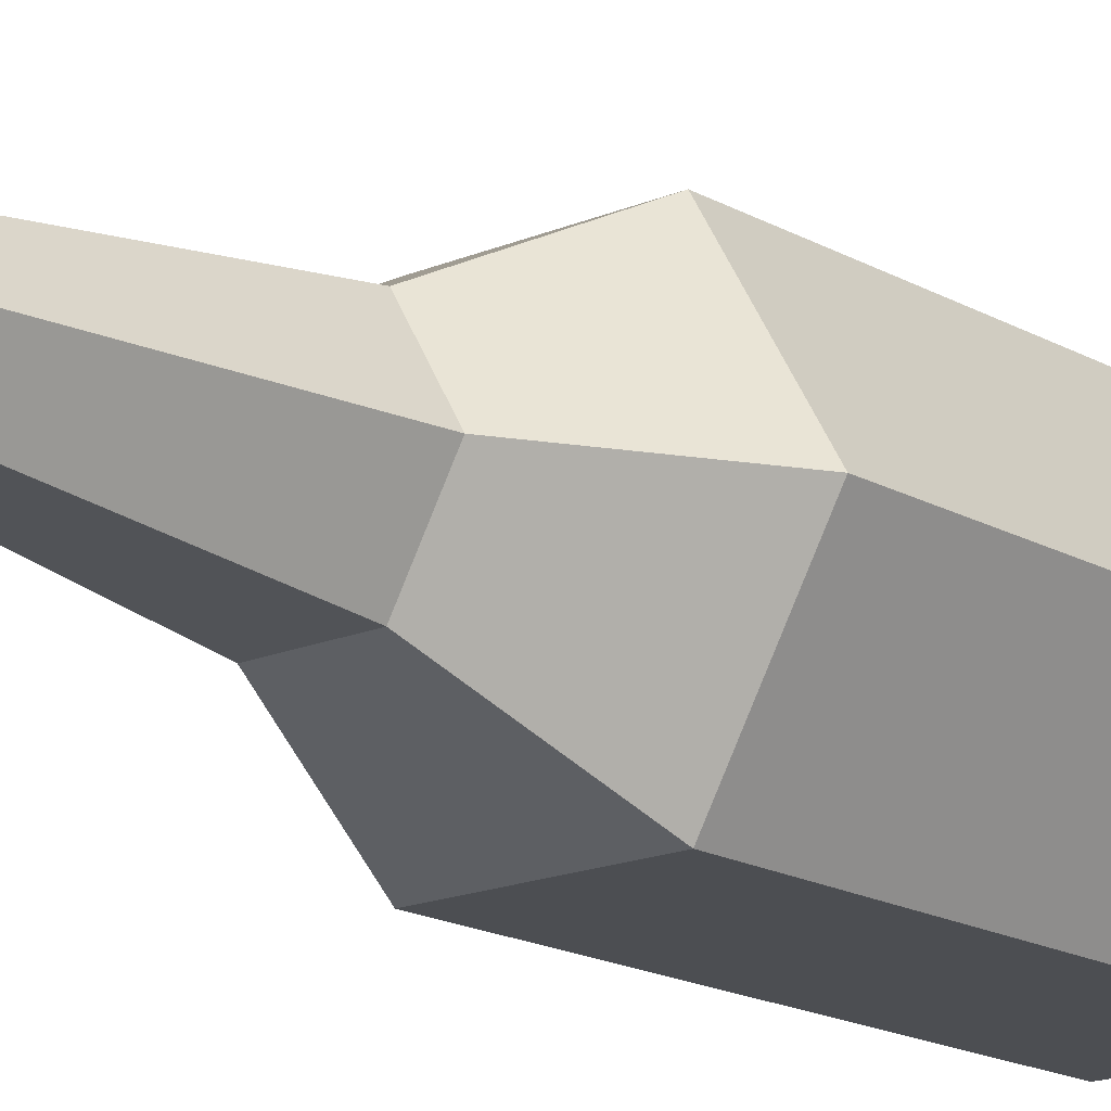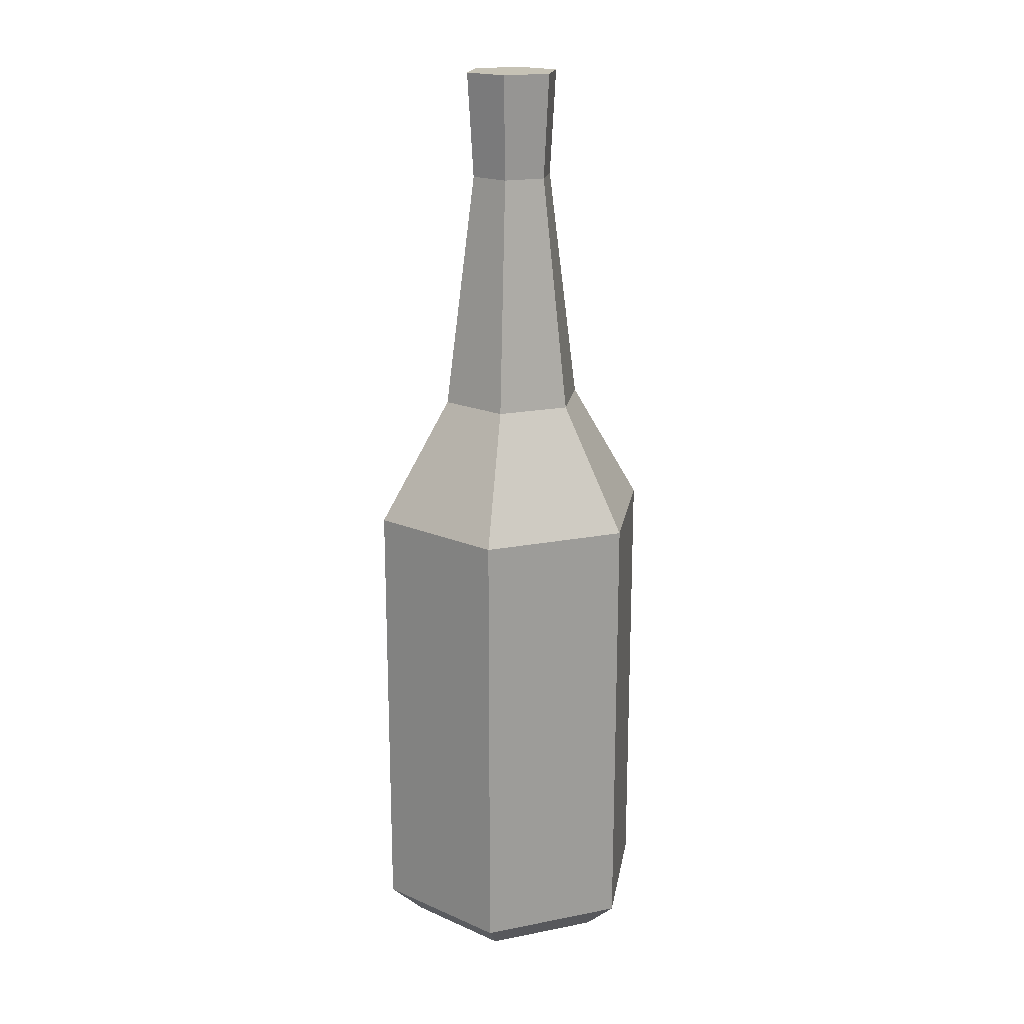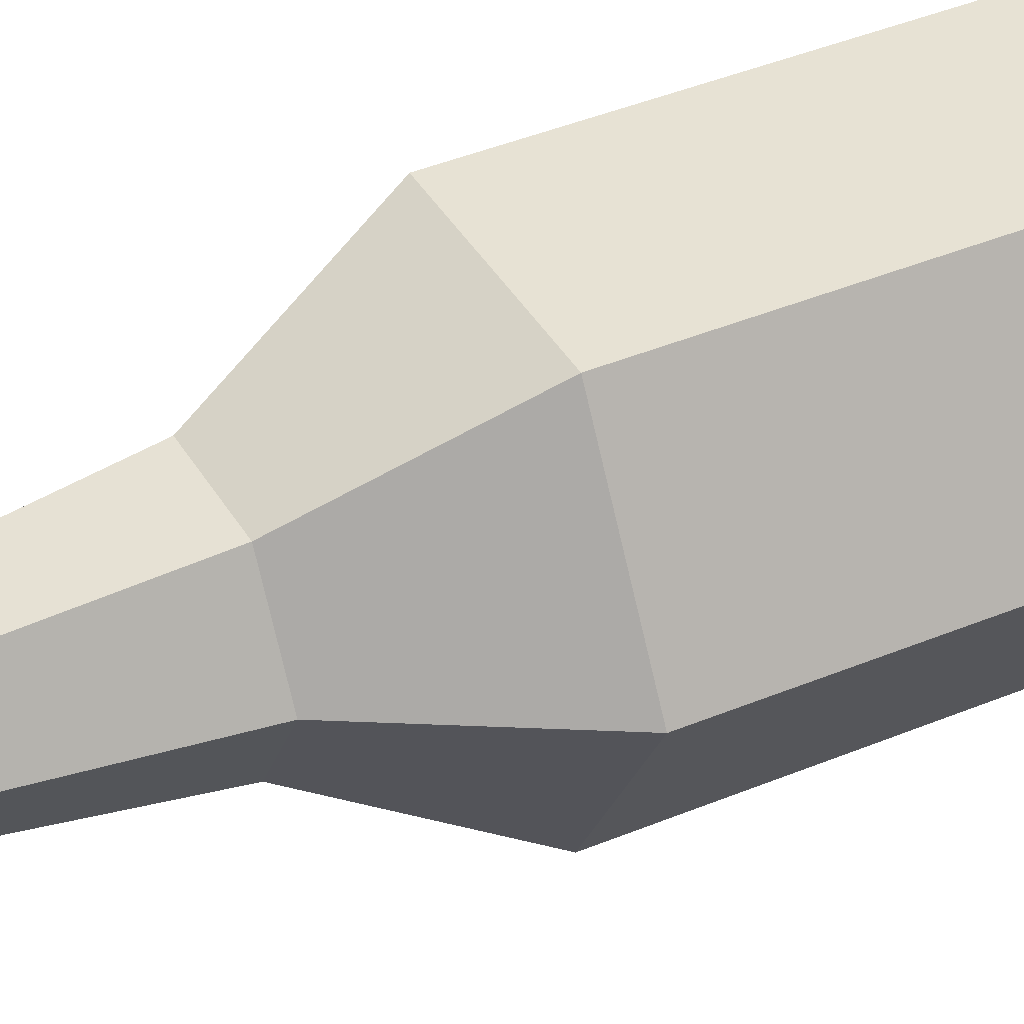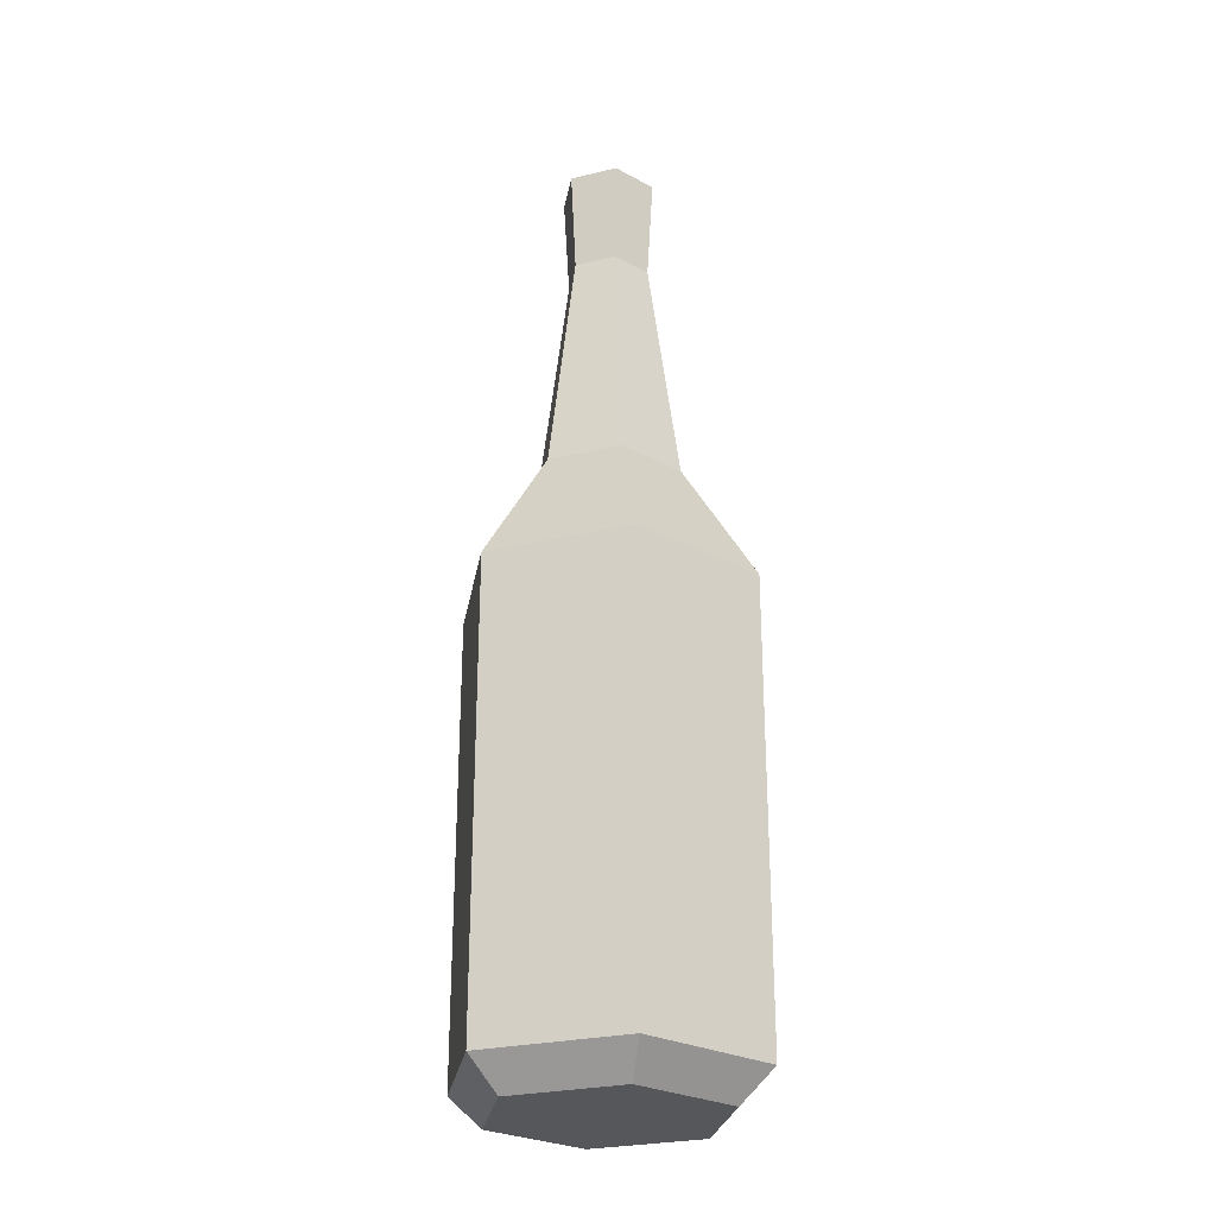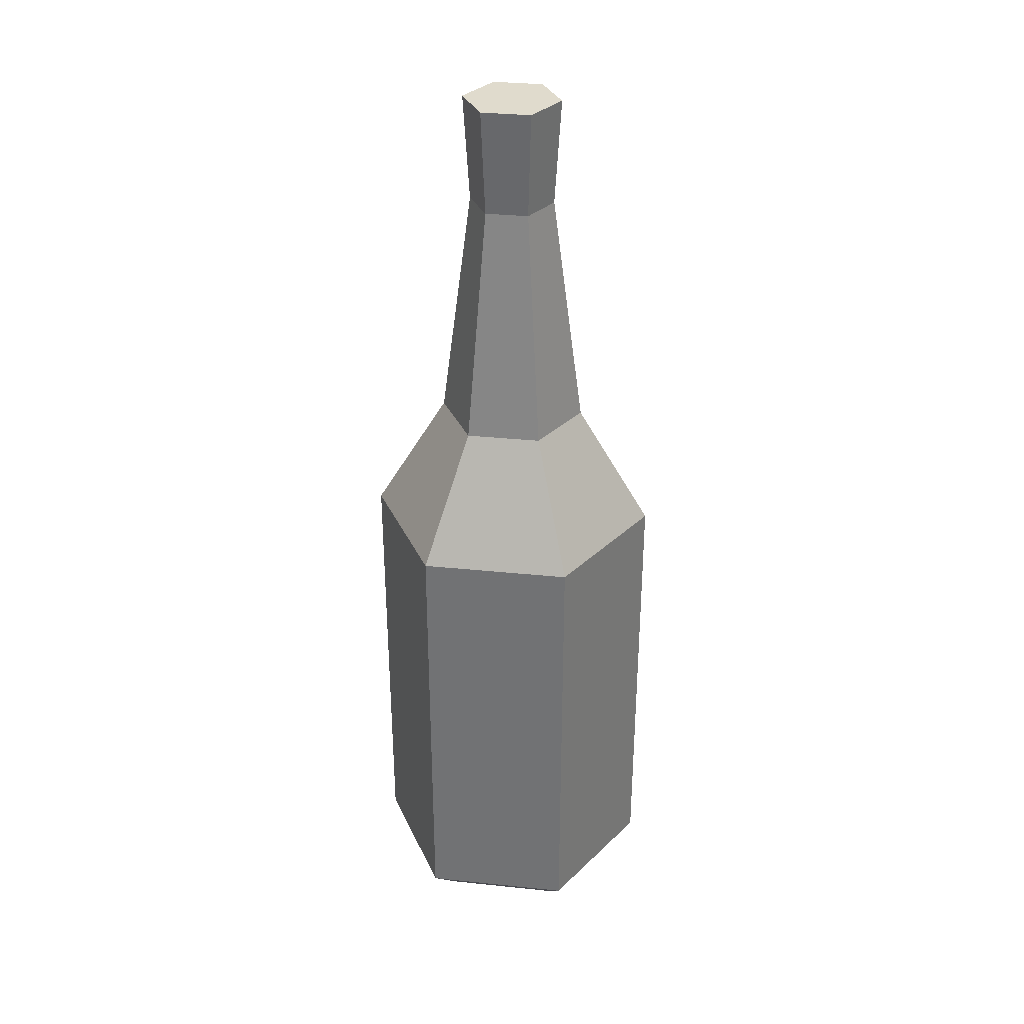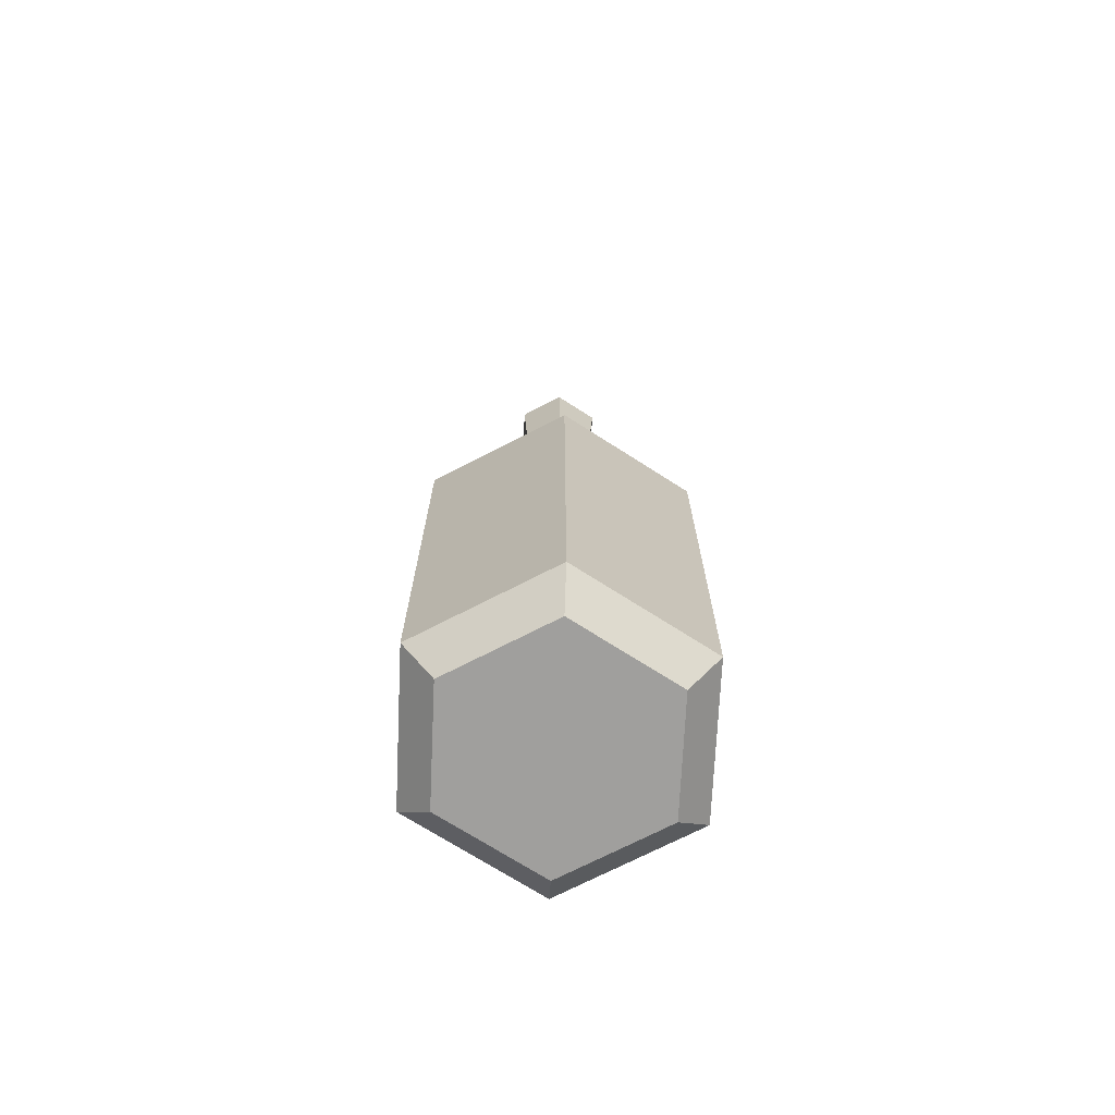
<metadata>
{"format":"obj","ext":"obj","renderer":"f3d","projection":"perspective","resolution":1024,"background":"white","views":[{"elev":-16.8,"azim":-138.9,"up":"+Z"},{"elev":18.9,"azim":-20.5,"up":"+Y"},{"elev":39.9,"azim":-117.5,"up":"+Z"},{"elev":-27.0,"azim":-39.7,"up":"+Y"},{"elev":33.3,"azim":-111.9,"up":"+Y"},{"elev":-71.3,"azim":147.3,"up":"+Y"}]}
</metadata>
<code>
o wineWhite
v -0.8112 2.162 0
v -0.4056 0.833 0.7025
v -0.4056 2.162 0.7025
v -0.8112 0.833 0
v 0.8112 0.833 0
v 0.4056 2.162 0.7025
v 0.4056 0.833 0.7025
v 0.8112 2.162 0
v -0.4056 2.162 -0.7025
v -0.4056 0.833 -0.7025
v 0.4056 0.833 -0.7025
v 0.4056 2.162 -0.7025
v 0.8112 2.496 0
v 0.4056 2.496 -0.7025
v 0.2028 3.182 0.3513
v 0.4056 2.496 0.7025
v 0.4056 3.182 0
v -0.4056 2.496 0.7025
v -0.2028 3.182 0.3513
v -0.4056 2.496 -0.7025
v -0.8112 2.496 0
v -0.4056 3.182 0
v 0.2028 3.182 -0.3513
v -0.3135 -0.1728 -0.543
v -0.3135 -0.1728 0.543
v -0.627 -0.1728 -0
v 0.3135 -0.1728 -0.543
v 0.3135 -0.1728 0.543
v 0.627 -0.1728 -0
v -0.2028 3.182 -0.3513
v 0.1164 4.493 0.2017
v -0.1164 4.493 0.2017
v -0.1164 4.493 -0.2017
v 0.1164 4.493 -0.2017
v -0.2329 4.493 0
v 0.2329 4.493 0
v 0.4056 0 -0.7025
v 0.8112 0 0
v -0.4056 0 -0.7025
v -0.4056 -0 0.7025
v -0.8112 0 0
v 0.4056 -0 0.7025
v -0.1338 5.072 0.2318
v -0.1338 5.072 -0.2318
v -0.2677 5.072 0
v 0.1338 5.072 0.2318
v 0.1338 5.072 -0.2318
v 0.2677 5.072 0
f 1 2 3
f 2 1 4
f 5 6 7
f 6 5 8
f 9 4 1
f 4 9 10
f 9 11 10
f 11 9 12
f 11 8 5
f 8 11 12
f 12 13 8
f 13 12 14
f 13 15 16
f 15 13 17
f 15 18 16
f 18 15 19
f 20 12 9
f 12 20 14
f 19 21 18
f 21 19 22
f 21 3 18
f 3 21 1
f 8 16 6
f 16 8 13
f 20 1 21
f 1 20 9
f 14 17 13
f 17 14 23
f 24 25 26
f 25 24 27
f 25 27 28
f 28 27 29
f 30 14 20
f 14 30 23
f 30 21 22
f 21 30 20
f 31 19 15
f 19 31 32
f 33 23 30
f 23 33 34
f 32 22 19
f 22 32 35
f 17 31 15
f 31 17 36
f 23 36 17
f 36 23 34
f 33 22 35
f 22 33 30
f 37 29 27
f 29 37 38
f 39 27 24
f 27 39 37
f 26 40 41
f 40 26 25
f 39 26 41
f 26 39 24
f 42 25 28
f 25 42 40
f 29 42 28
f 42 29 38
f 7 40 42
f 40 7 2
f 2 7 6
f 2 6 3
f 3 6 18
f 18 6 16
f 10 37 39
f 37 10 11
f 38 7 42
f 7 38 5
f 10 41 4
f 41 10 39
f 4 40 2
f 40 4 41
f 37 5 38
f 5 37 11
f 43 44 45
f 44 43 46
f 44 46 47
f 47 46 48
f 45 32 43
f 32 45 35
f 31 48 46
f 48 31 36
f 34 48 36
f 48 34 47
f 44 35 45
f 35 44 33
f 44 34 33
f 34 44 47
f 46 32 31
f 32 46 43

</code>
